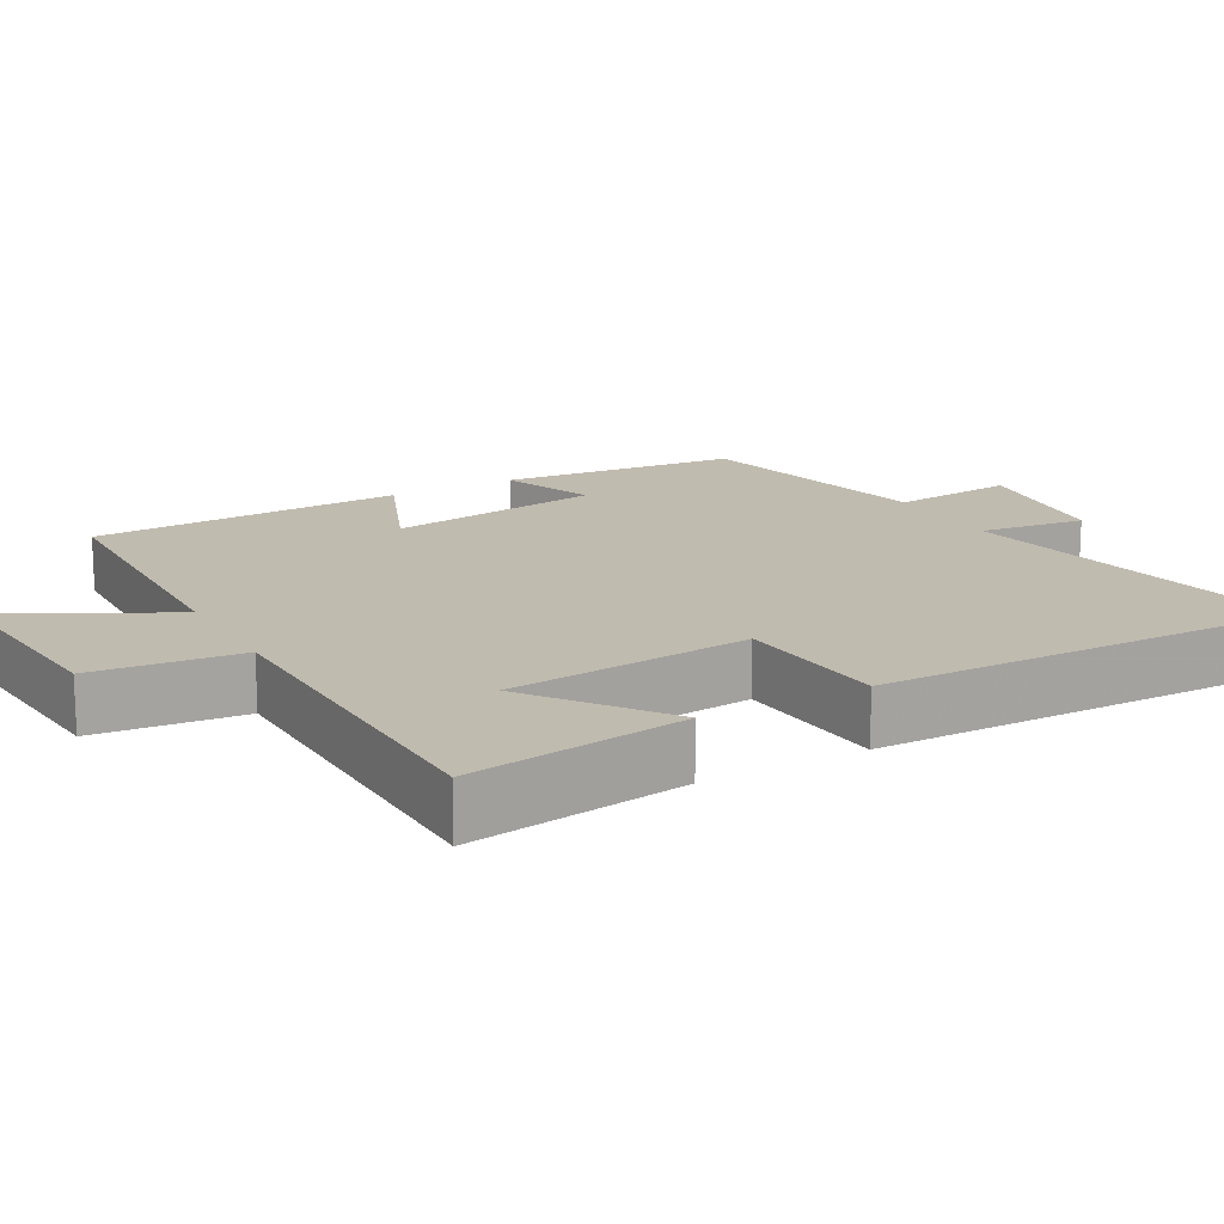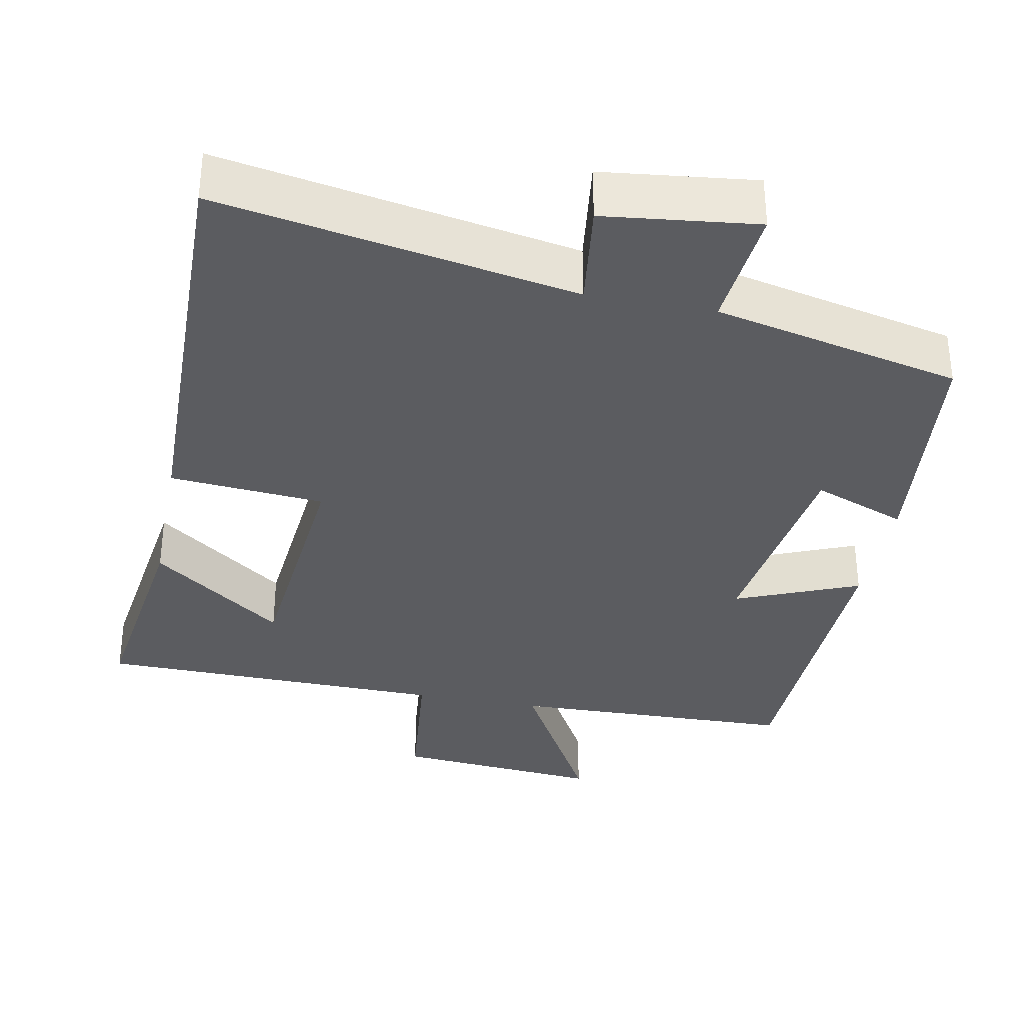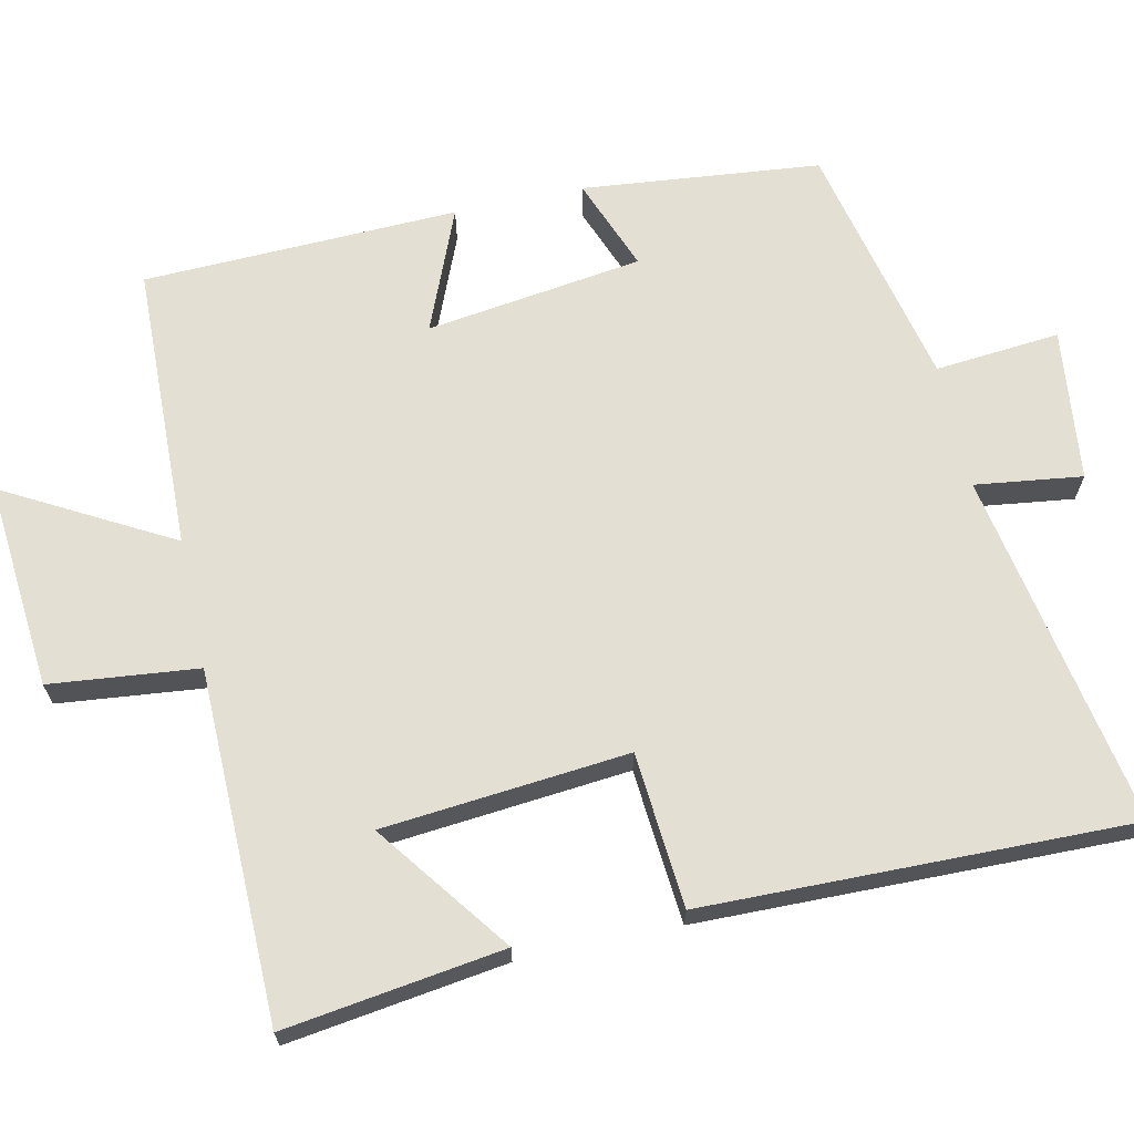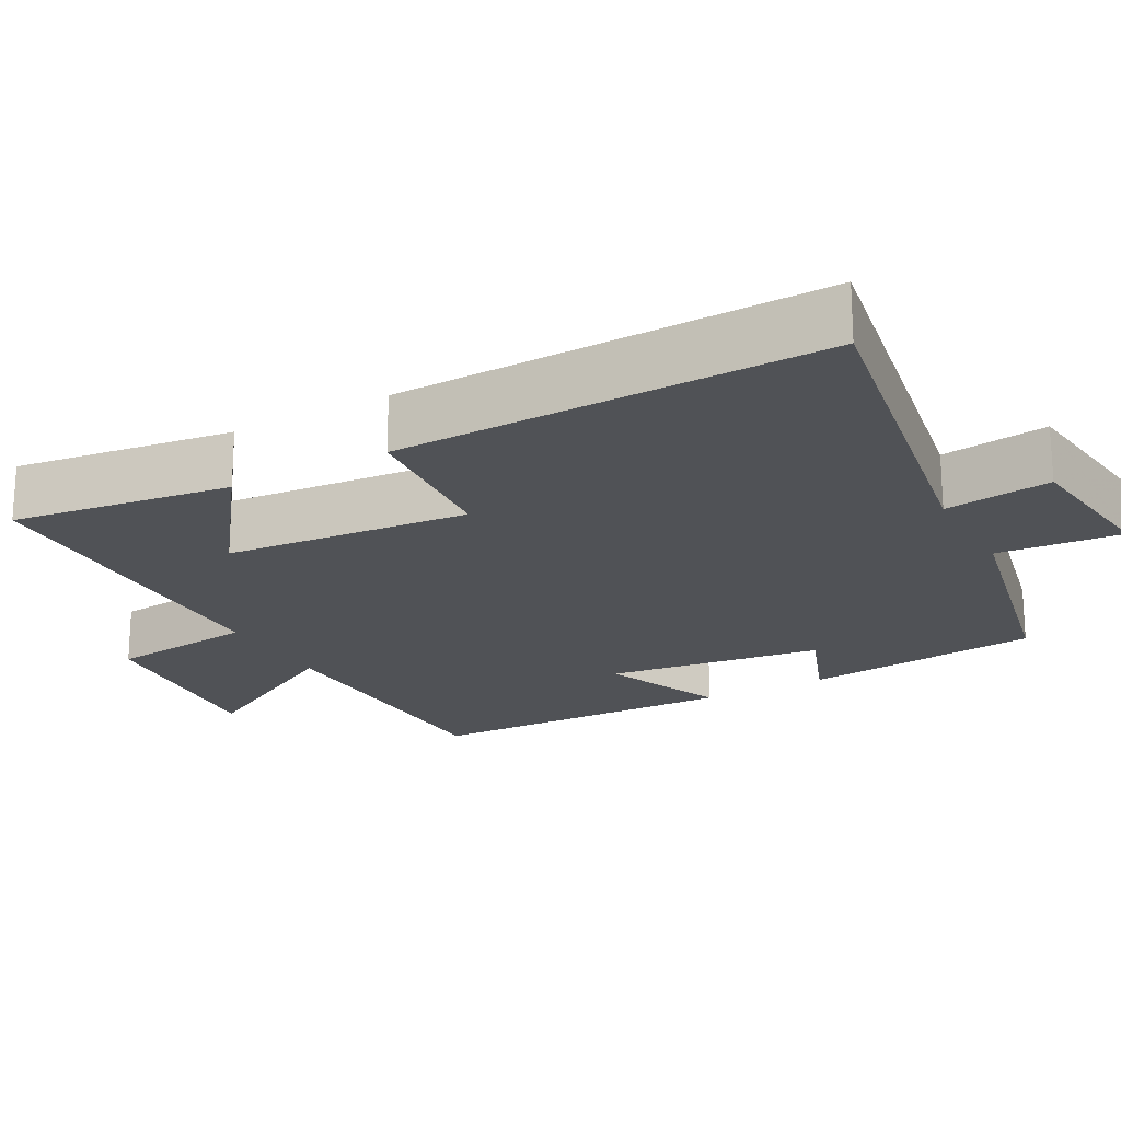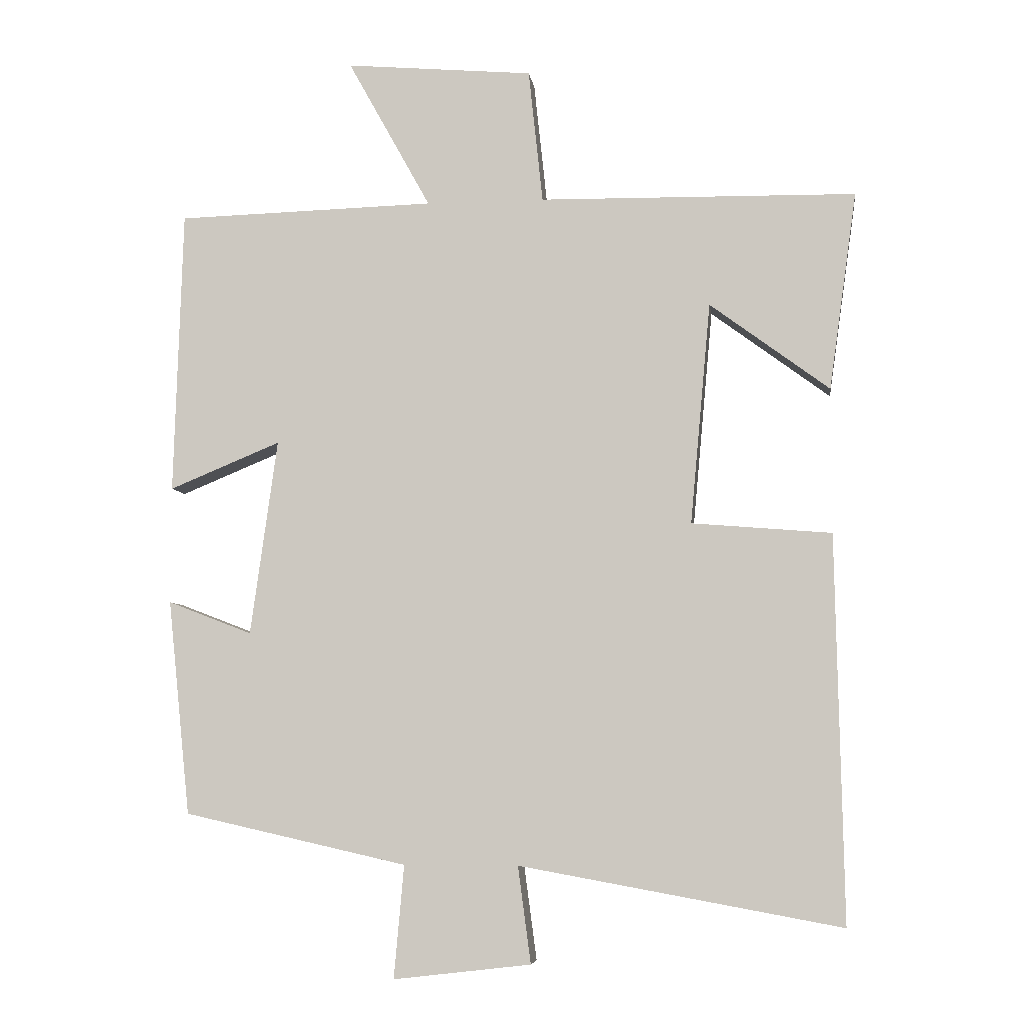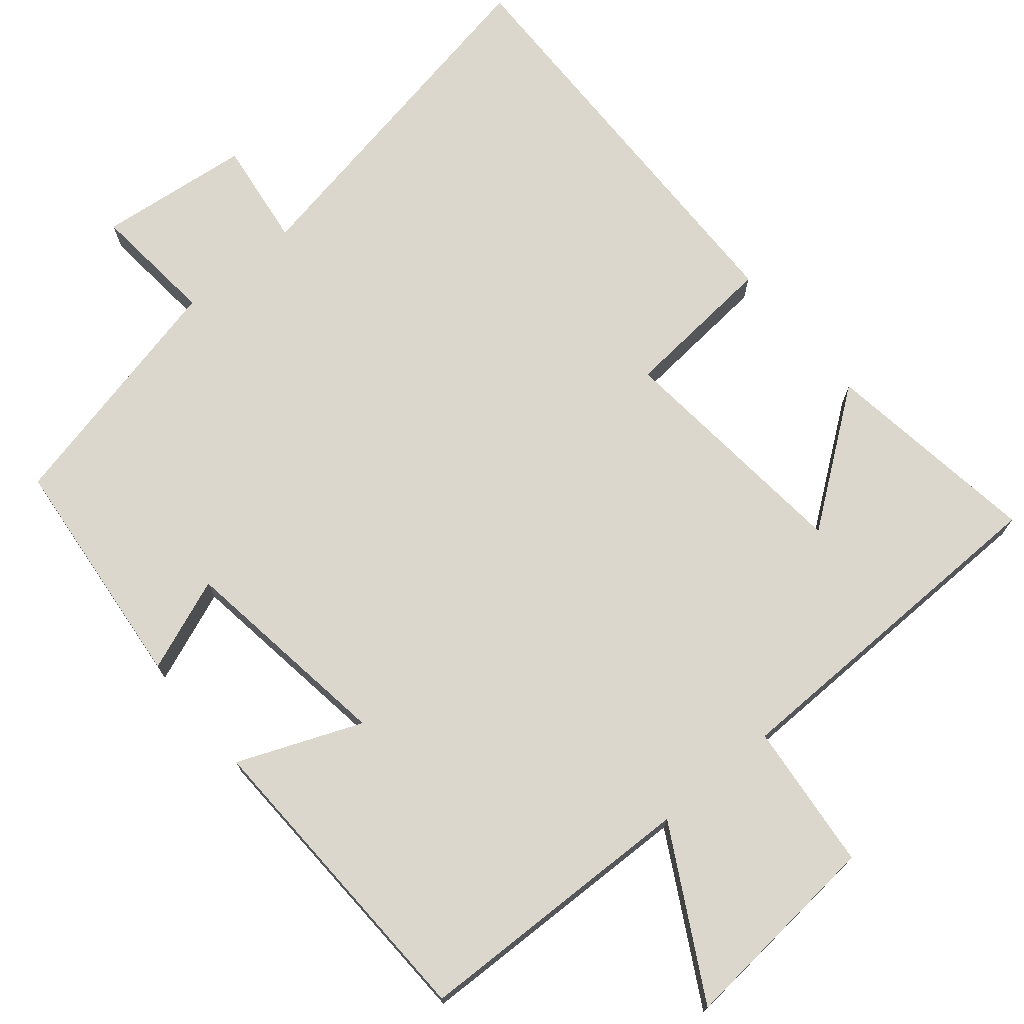
<metadata>
{"format":"obj","ext":"obj","renderer":"f3d","projection":"perspective","resolution":1024,"background":"white","views":[{"elev":16.2,"azim":60.7,"up":"+Y"},{"elev":-34.5,"azim":169.0,"up":"+Y"},{"elev":67.1,"azim":77.7,"up":"+Y"},{"elev":-20.6,"azim":118.9,"up":"+Y"},{"elev":-6.2,"azim":7.6,"up":"+Z"},{"elev":73.0,"azim":-40.0,"up":"+Y"}]}
</metadata>
<code>
v -0.487 0.07 0.489
v -0.104 0.07 0.5
v -0.227 0.07 0.722
v 0.051 0.07 0.698
v 0.072 0.07 0.5
v 0.541 0.07 0.493
v 0.5 0.07 0.2
v 0.323 0.07 0.331
v 0.293 0.07 0.003
v 0.5 0.07 -0.014
v 0.511 0.07 -0.586
v 0.034 0.07 -0.5
v 0.053 0.07 -0.643
v -0.151 0.07 -0.667
v -0.136 0.07 -0.5
v -0.467 0.07 -0.426
v -0.5 0.07 -0.107
v -0.375 0.07 -0.155
v -0.335 0.07 0.135
v -0.5 0.07 0.067
v -0.487 0 0.489
v -0.104 0 0.5
v -0.227 0 0.722
v 0.051 0 0.698
v 0.072 0 0.5
v 0.541 0 0.493
v 0.5 0 0.2
v 0.323 0 0.331
v 0.293 0 0.003
v 0.5 0 -0.014
v 0.511 0 -0.586
v 0.034 0 -0.5
v 0.053 0 -0.643
v -0.151 0 -0.667
v -0.136 0 -0.5
v -0.467 0 -0.426
v -0.5 0 -0.107
v -0.375 0 -0.155
v -0.335 0 0.135
v -0.5 0 0.067
f 19 20 1 2
f 18 19 2
f 15 16 17 18
f 15 18 2
f 12 13 14 15
f 12 15 2
f 9 10 11 12
f 8 9 12 2
f 6 7 8
f 5 6 8 2
f 2 3 4 5
f 22 21 40 39
f 22 39 38
f 38 37 36 35
f 22 38 35
f 35 34 33 32
f 22 35 32
f 32 31 30 29
f 22 32 29 28
f 28 27 26
f 22 28 26 25
f 25 24 23 22
f 1 21 22 2
f 2 22 23 3
f 3 23 24 4
f 4 24 25 5
f 5 25 26 6
f 6 26 27 7
f 7 27 28 8
f 8 28 29 9
f 9 29 30 10
f 10 30 31 11
f 11 31 32 12
f 12 32 33 13
f 13 33 34 14
f 14 34 35 15
f 15 35 36 16
f 16 36 37 17
f 17 37 38 18
f 18 38 39 19
f 19 39 40 20
f 20 40 21 1

</code>
